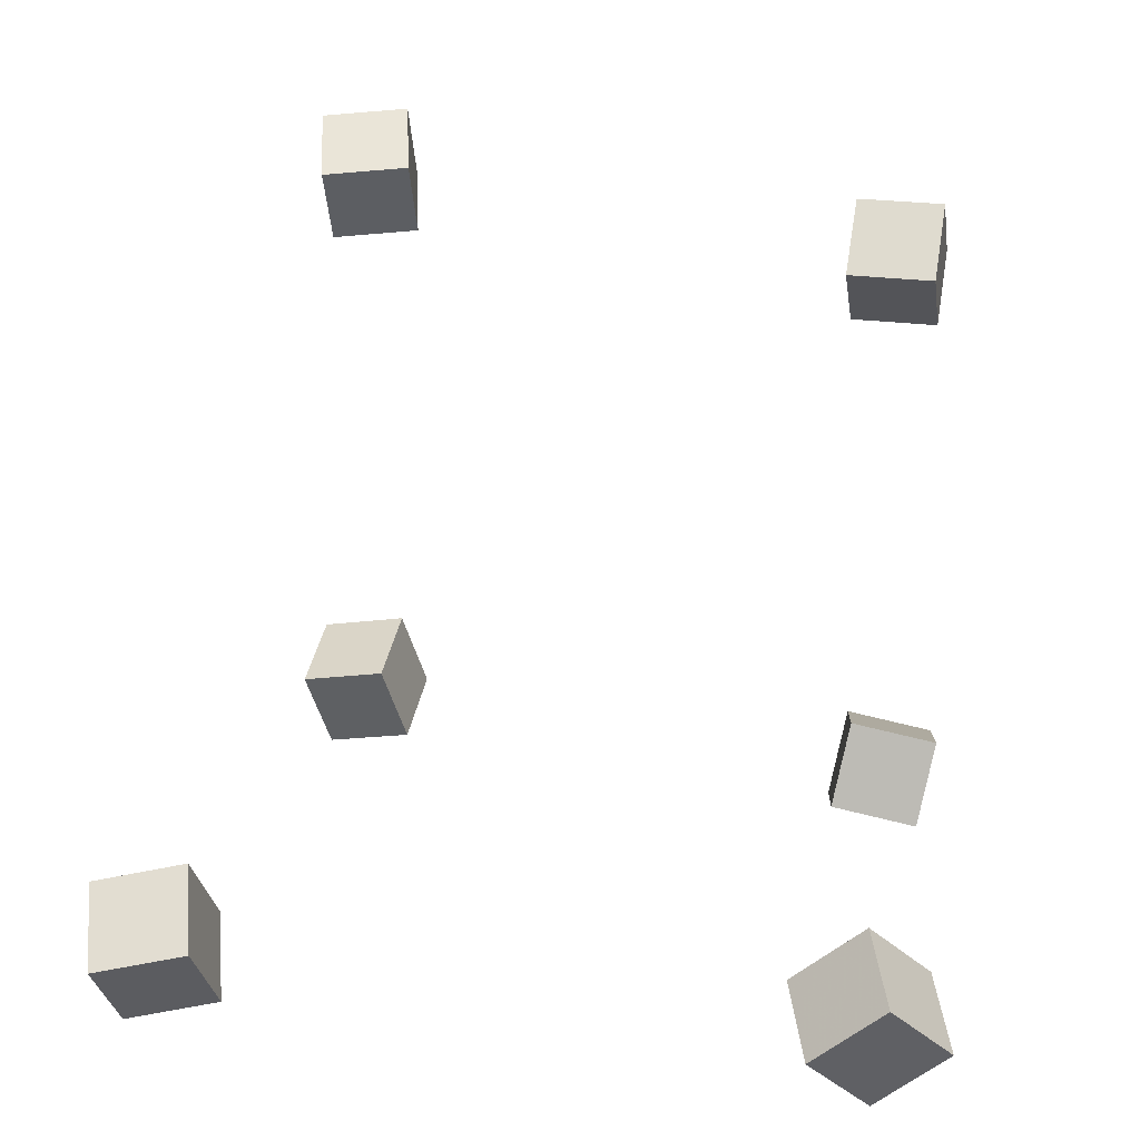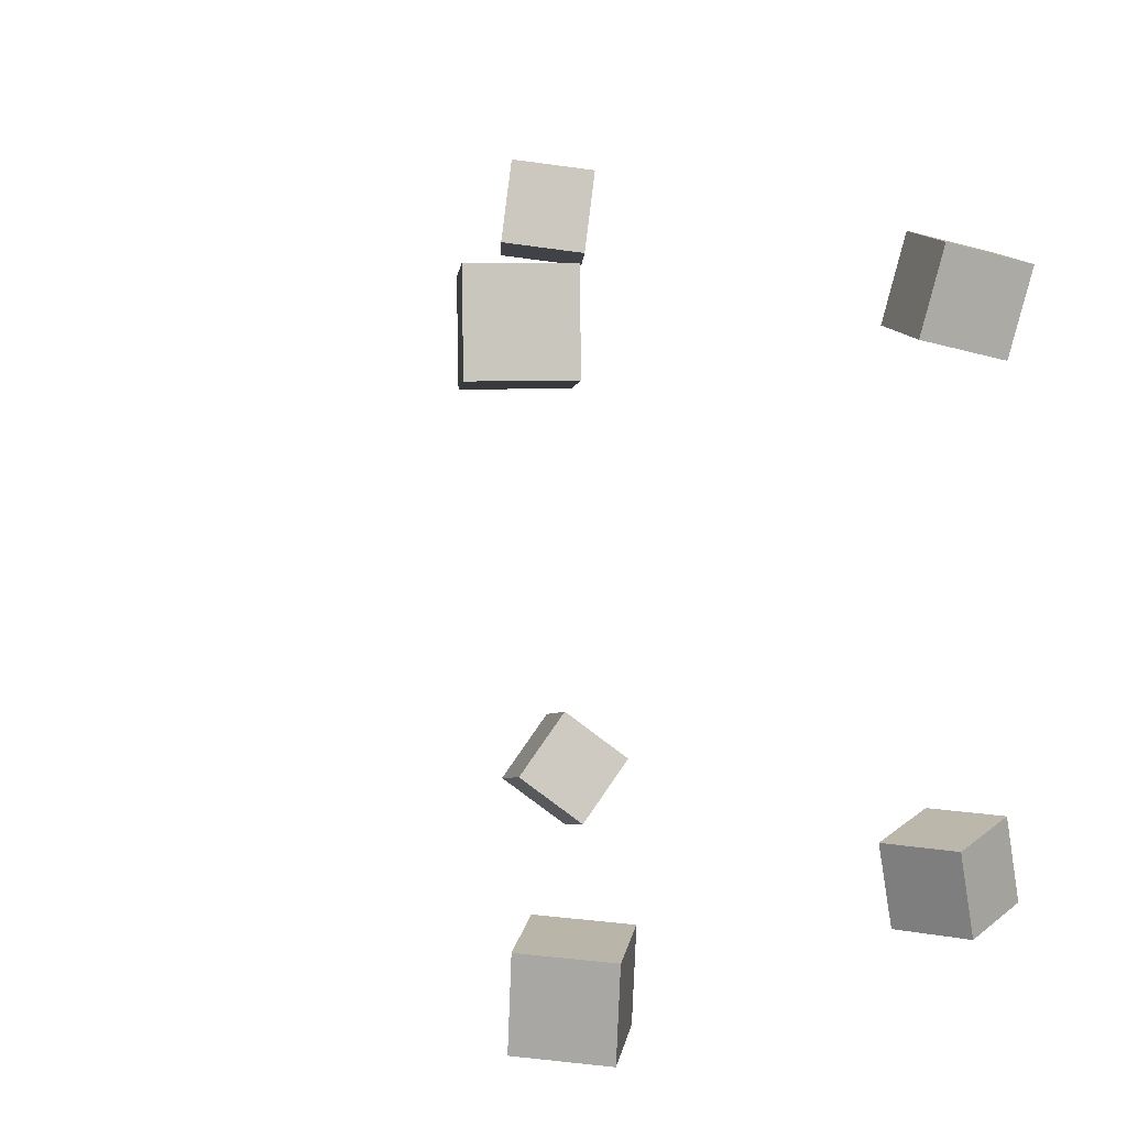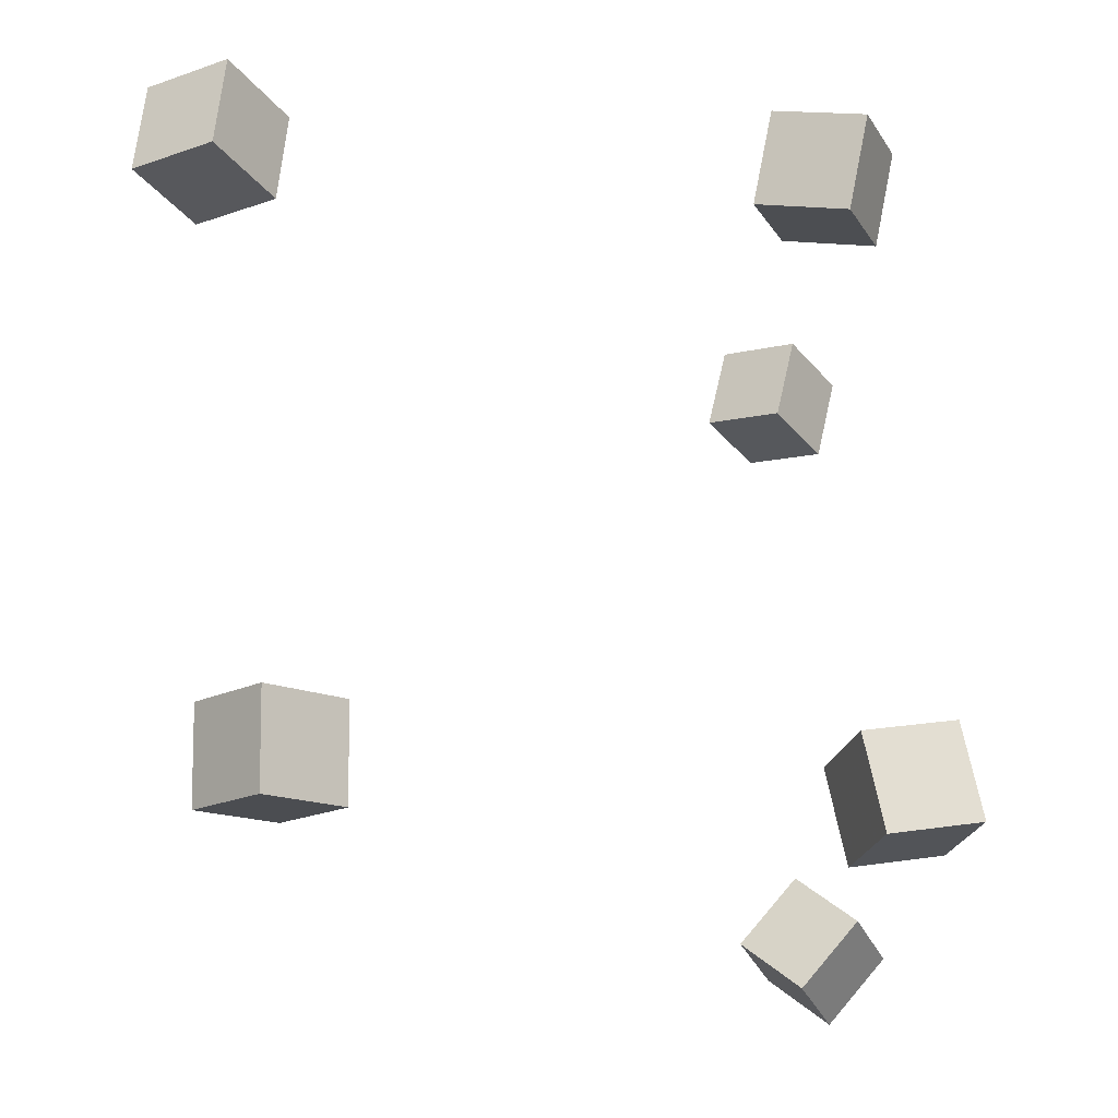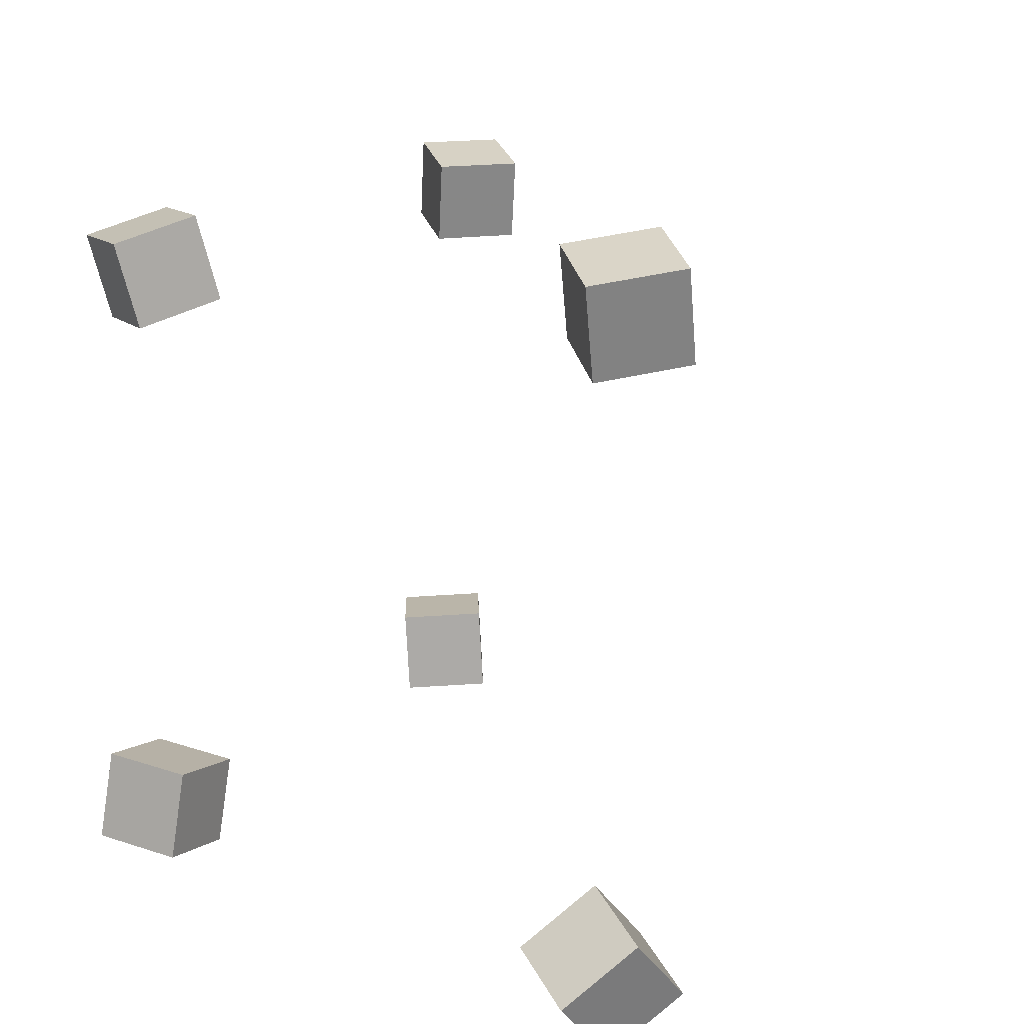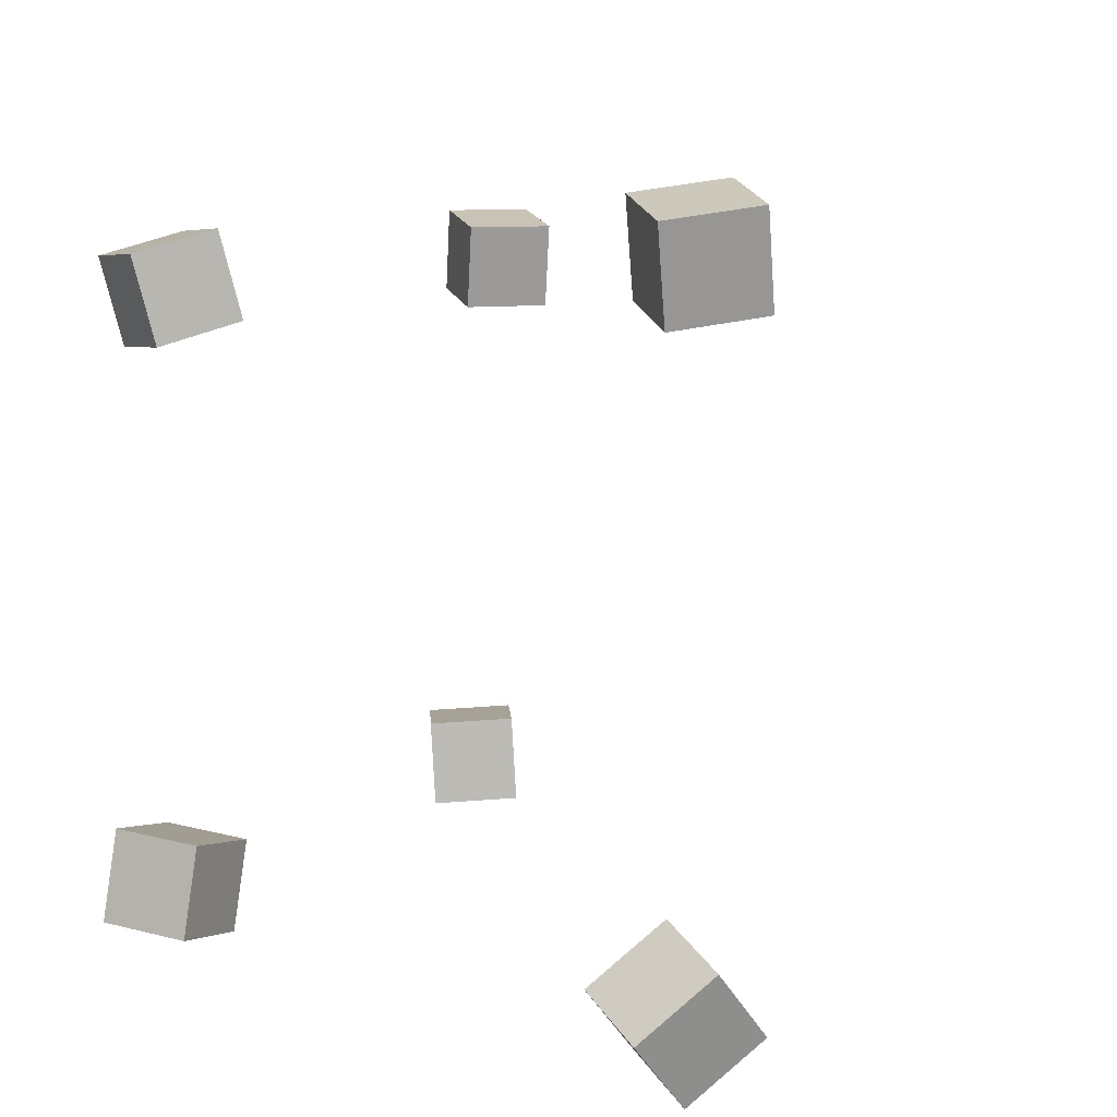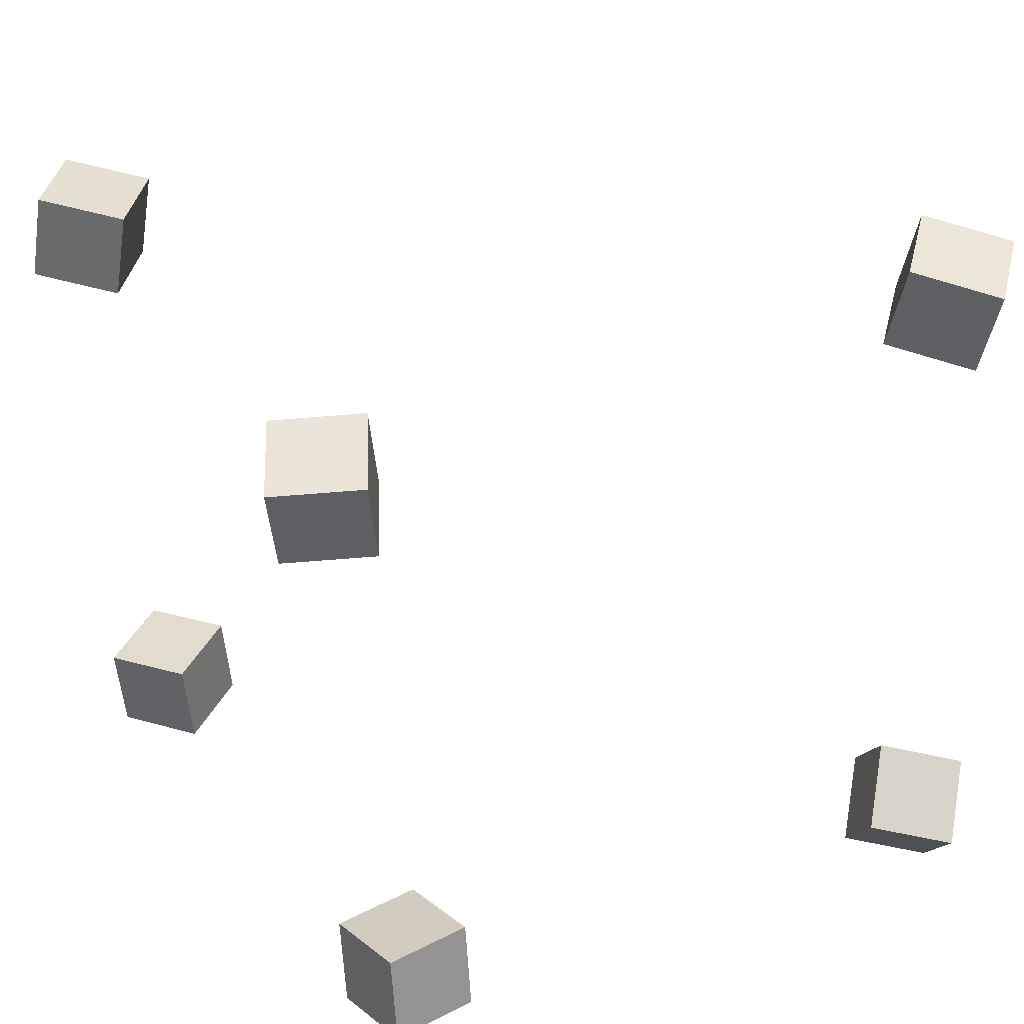
<metadata>
{"format":"obj","ext":"obj","renderer":"f3d","projection":"perspective","resolution":1024,"background":"white","views":[{"elev":21.2,"azim":97.7,"up":"+Y"},{"elev":9.1,"azim":-125.4,"up":"+Z"},{"elev":-20.8,"azim":-88.5,"up":"+Z"},{"elev":17.9,"azim":43.6,"up":"+Z"},{"elev":10.2,"azim":41.7,"up":"+Z"},{"elev":35.7,"azim":-20.9,"up":"+Z"}]}
</metadata>
<code>
v -0.2263 0.1571 -0.1746
v -0.2303 0.1576 -0.1262
v -0.1921 0.1915 -0.1721
v -0.1962 0.192 -0.1238
v -0.192 0.1228 -0.1714
v -0.1961 0.1234 -0.123
v -0.1579 0.1572 -0.1689
v -0.1619 0.1577 -0.1205
f 1.0 7.0 5.0
f 1.0 3.0 7.0
f 1.0 4.0 3.0
f 1.0 2.0 4.0
f 3.0 8.0 7.0
f 3.0 4.0 8.0
f 5.0 7.0 8.0
f 5.0 8.0 6.0
f 1.0 5.0 6.0
f 1.0 6.0 2.0
f 2.0 6.0 8.0
f 2.0 8.0 4.0
v -0.2367 0.1848 0.1786
v -0.1957 0.1604 0.1708
v -0.2121 0.2263 0.1785
v -0.171 0.202 0.1707
v -0.2435 0.1887 0.131
v -0.2024 0.1643 0.1231
v -0.2188 0.2302 0.1309
v -0.1778 0.2059 0.123
f 9.0 15.0 13.0
f 9.0 11.0 15.0
f 9.0 12.0 11.0
f 9.0 10.0 12.0
f 11.0 16.0 15.0
f 11.0 12.0 16.0
f 13.0 15.0 16.0
f 13.0 16.0 14.0
f 9.0 13.0 14.0
f 9.0 14.0 10.0
f 10.0 14.0 16.0
f 10.0 16.0 12.0
v -0.1552 -0.1593 -0.1698
v -0.1547 -0.1498 -0.1219
v -0.1692 -0.1134 -0.1788
v -0.1687 -0.1039 -0.1309
v -0.1083 -0.1456 -0.1731
v -0.1078 -0.1361 -0.1251
v -0.1223 -0.09974 -0.182
v -0.1218 -0.09019 -0.1341
f 17.0 23.0 21.0
f 17.0 19.0 23.0
f 17.0 20.0 19.0
f 17.0 18.0 20.0
f 19.0 24.0 23.0
f 19.0 20.0 24.0
f 21.0 23.0 24.0
f 21.0 24.0 22.0
f 17.0 21.0 22.0
f 17.0 22.0 18.0
f 18.0 22.0 24.0
f 18.0 24.0 20.0
v 0.1406 -0.09037 0.1616
v 0.145 -0.101 0.209
v 0.1683 -0.0506 0.1679
v 0.1728 -0.06124 0.2153
v 0.1807 -0.1168 0.1519
v 0.1851 -0.1275 0.1993
v 0.2084 -0.07704 0.1582
v 0.2129 -0.08768 0.2056
f 25.0 31.0 29.0
f 25.0 27.0 31.0
f 25.0 28.0 27.0
f 25.0 26.0 28.0
f 27.0 32.0 31.0
f 27.0 28.0 32.0
f 29.0 31.0 32.0
f 29.0 32.0 30.0
f 25.0 29.0 30.0
f 25.0 30.0 26.0
f 26.0 30.0 32.0
f 26.0 32.0 28.0
v 0.1911 -0.1119 -0.1935
v 0.147 -0.09427 -0.1819
v 0.2119 -0.07936 -0.1639
v 0.1678 -0.06177 -0.1523
v 0.1882 -0.1436 -0.1566
v 0.1441 -0.1261 -0.145
v 0.2089 -0.1111 -0.127
v 0.1649 -0.09355 -0.1153
f 33.0 39.0 37.0
f 33.0 35.0 39.0
f 33.0 36.0 35.0
f 33.0 34.0 36.0
f 35.0 40.0 39.0
f 35.0 36.0 40.0
f 37.0 39.0 40.0
f 37.0 40.0 38.0
f 33.0 37.0 38.0
f 33.0 38.0 34.0
f 34.0 38.0 40.0
f 34.0 40.0 36.0
v -0.1894 -0.1072 0.1208
v -0.1966 -0.1167 0.1678
v -0.1743 -0.06237 0.1321
v -0.1815 -0.07188 0.1791
v -0.144 -0.1233 0.1244
v -0.1511 -0.1328 0.1714
v -0.1289 -0.07852 0.1358
v -0.1361 -0.08804 0.1828
f 41.0 47.0 45.0
f 41.0 43.0 47.0
f 41.0 44.0 43.0
f 41.0 42.0 44.0
f 43.0 48.0 47.0
f 43.0 44.0 48.0
f 45.0 47.0 48.0
f 45.0 48.0 46.0
f 41.0 45.0 46.0
f 41.0 46.0 42.0
f 42.0 46.0 48.0
f 42.0 48.0 44.0

</code>
